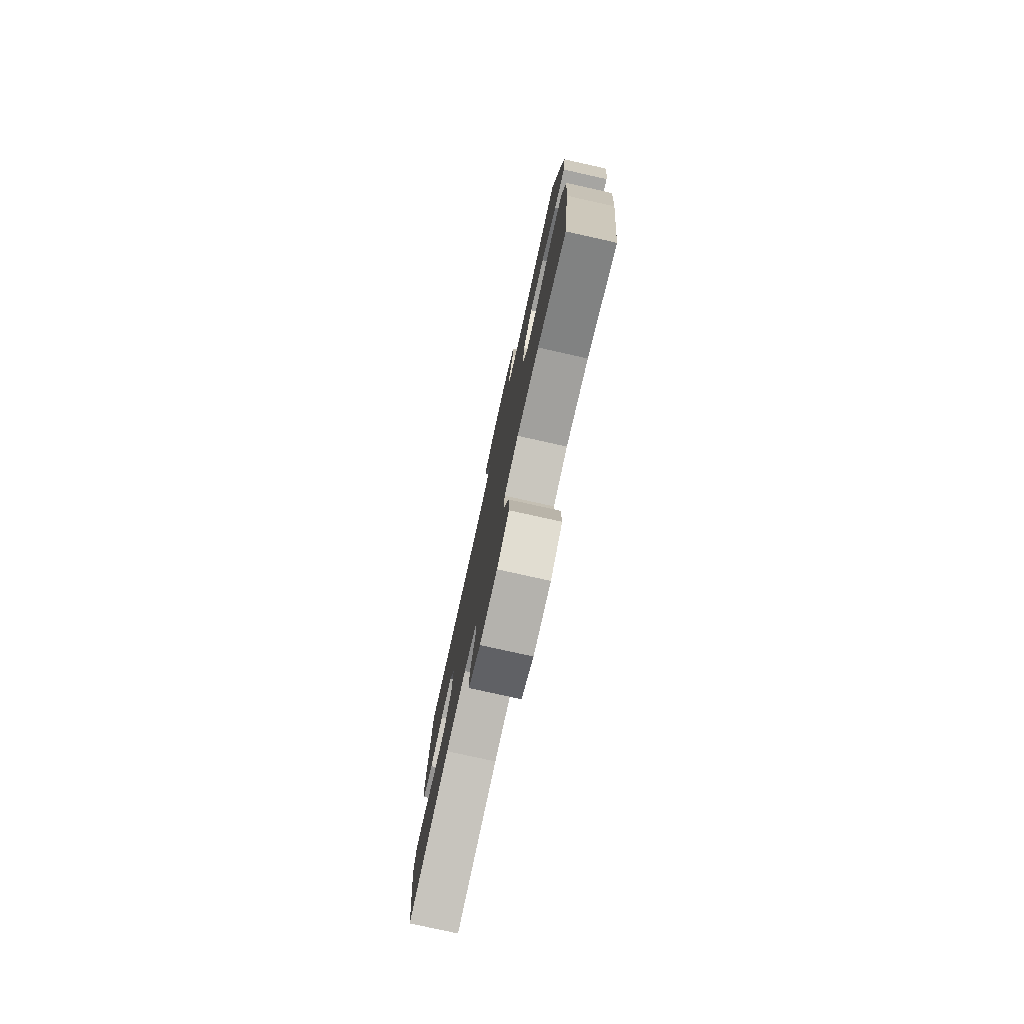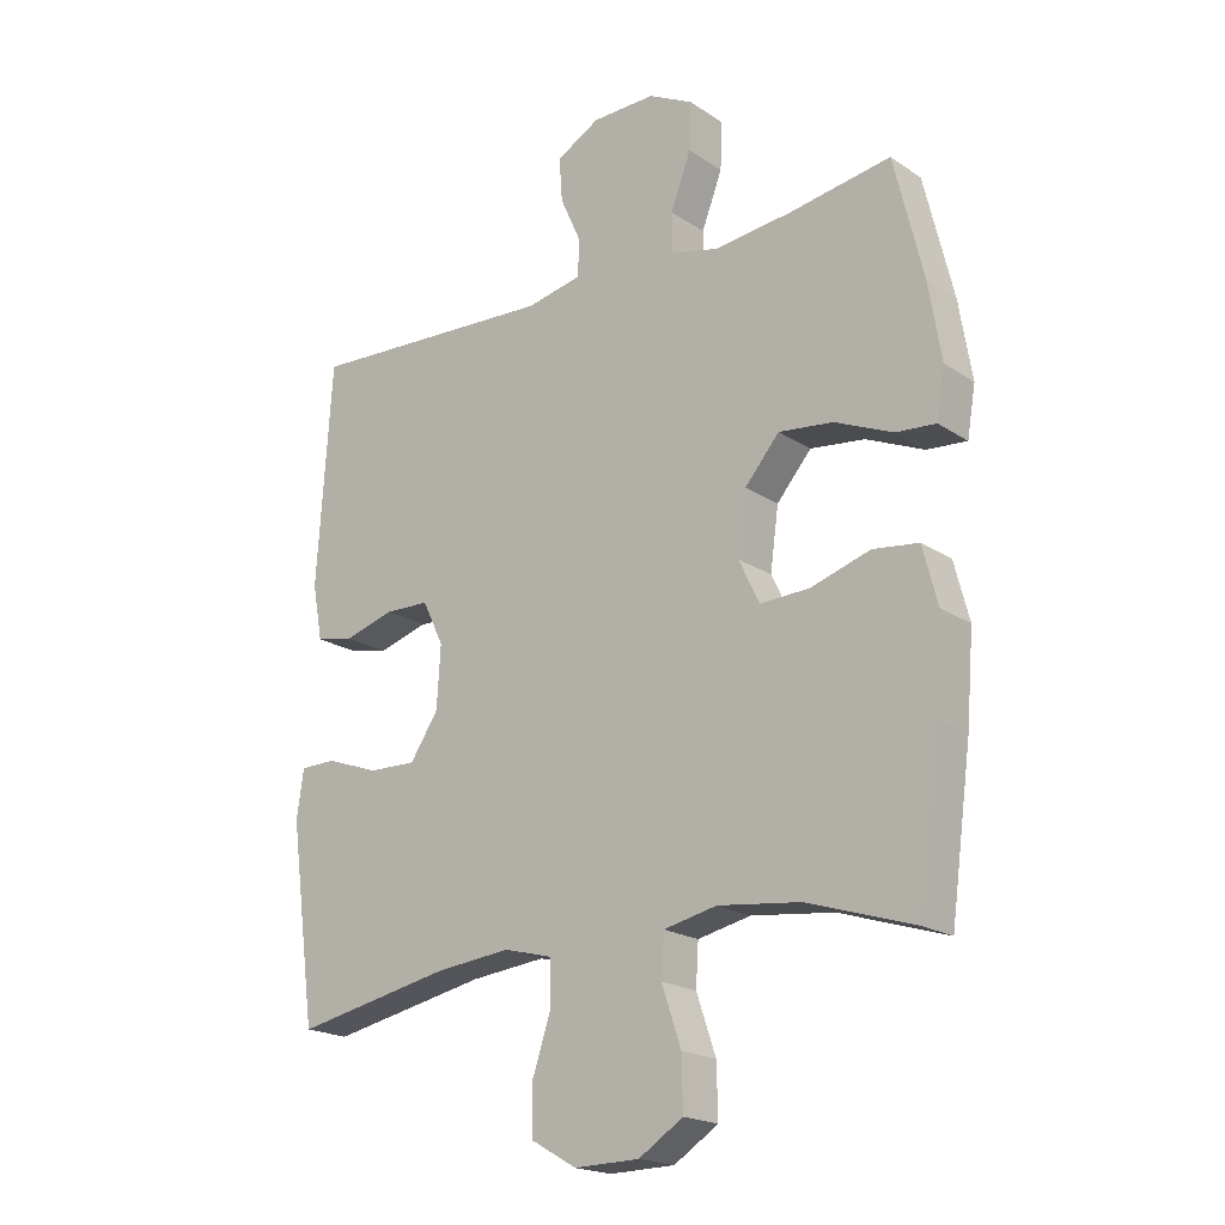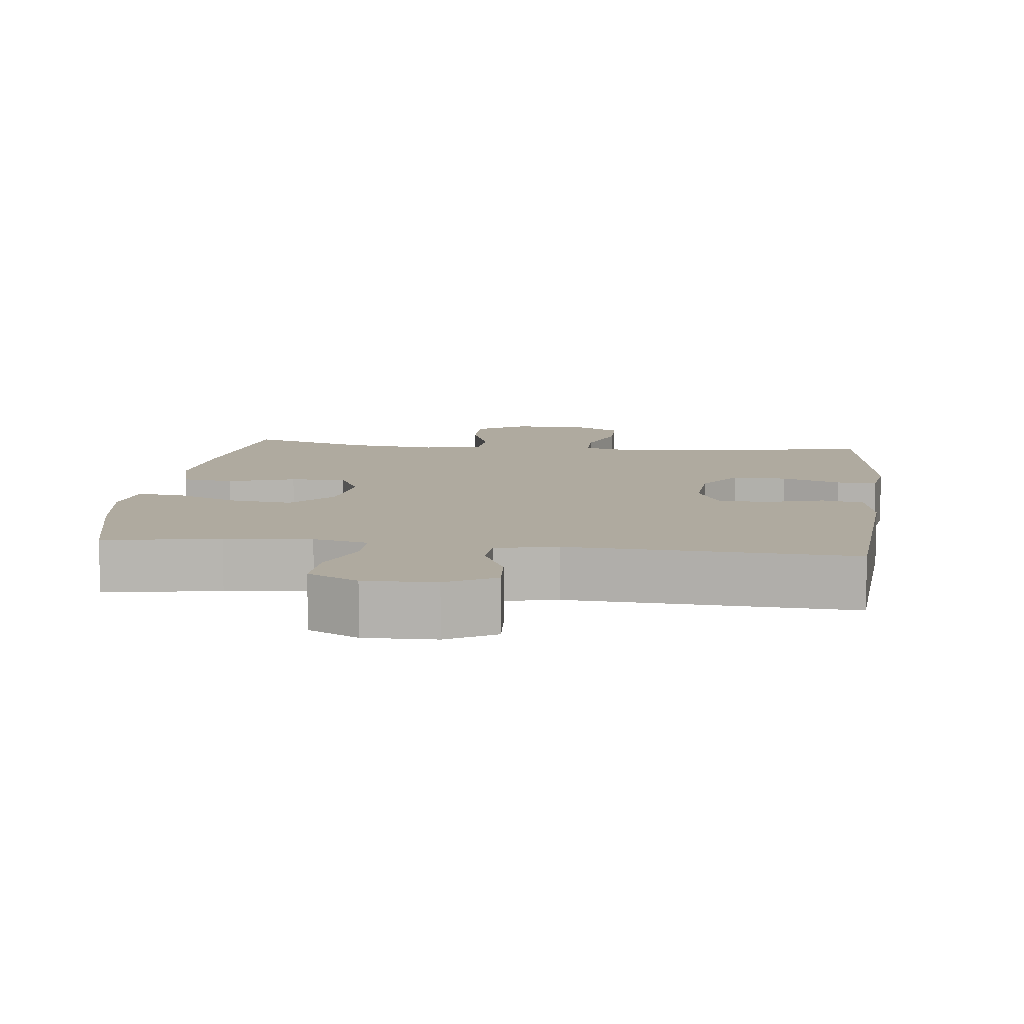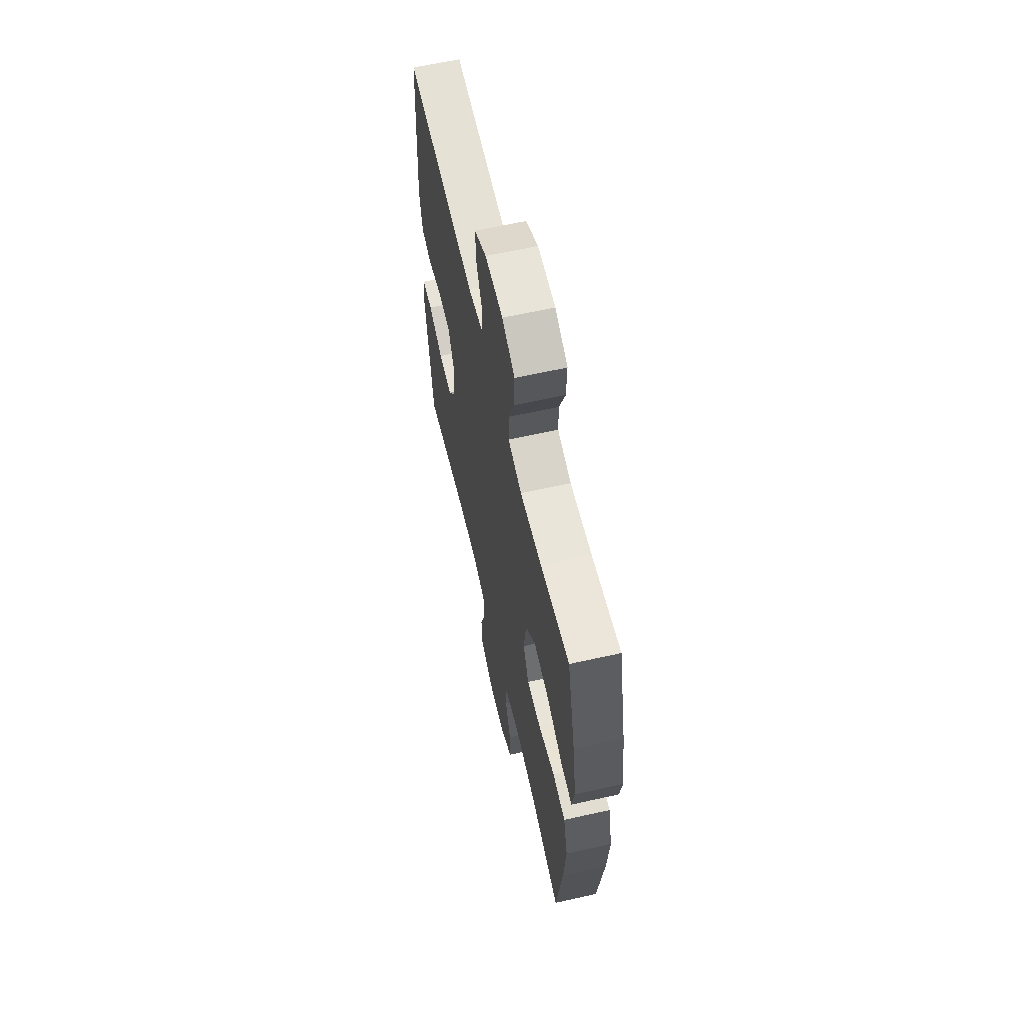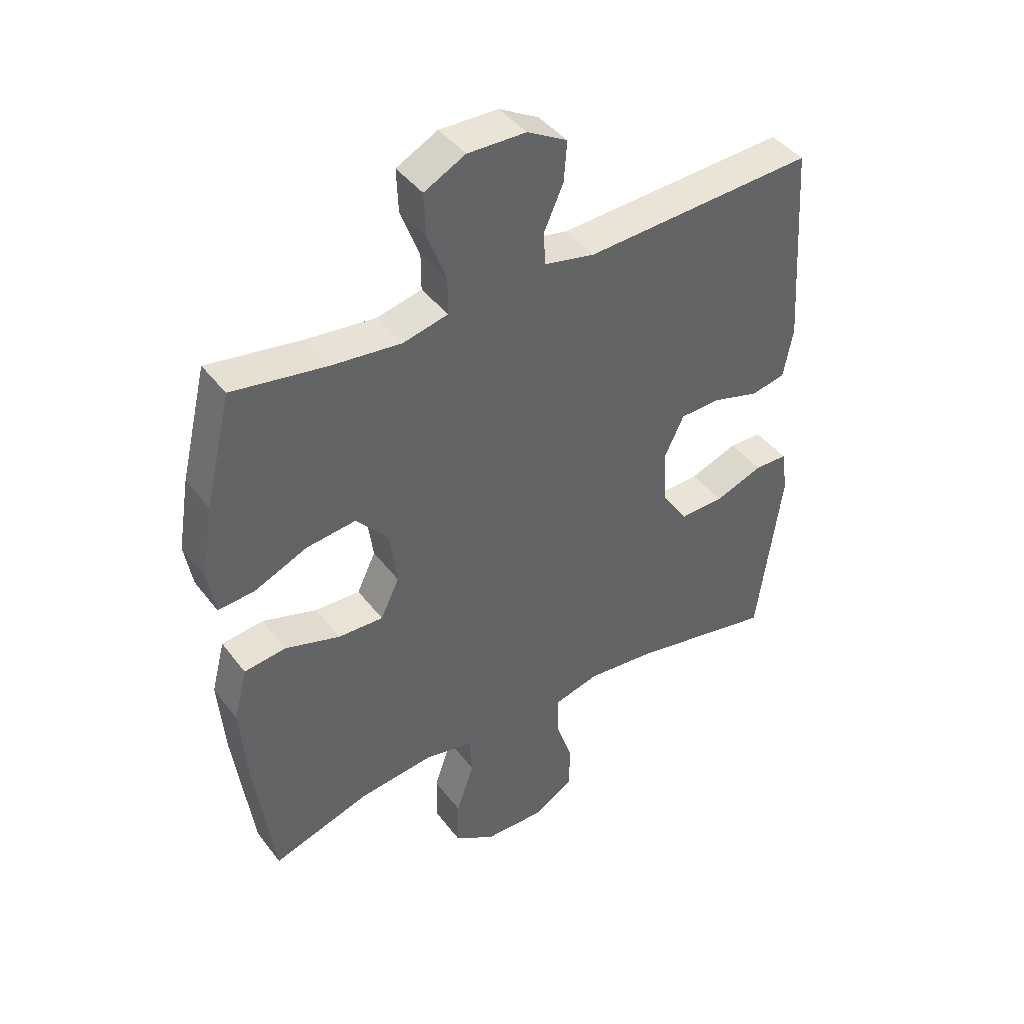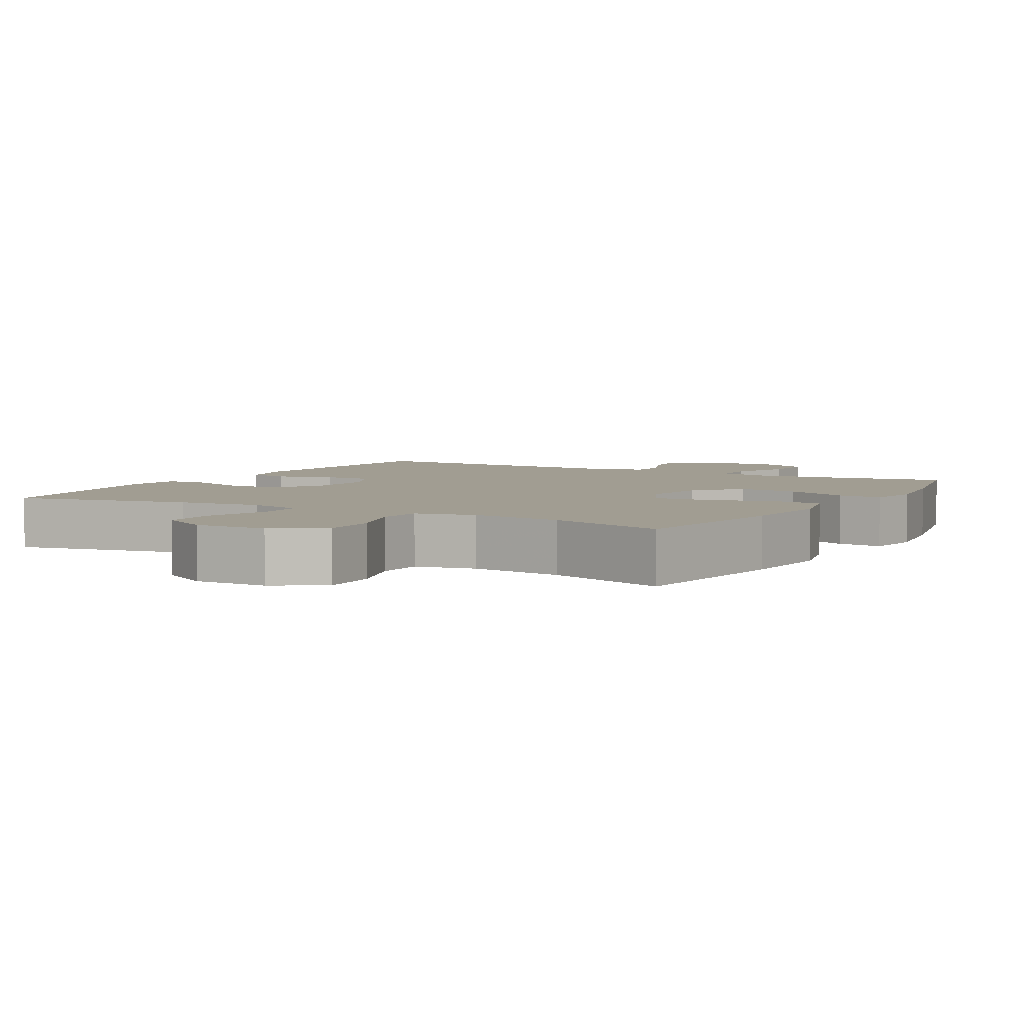
<metadata>
{"format":"obj","ext":"obj","renderer":"f3d","projection":"perspective","resolution":1024,"background":"white","views":[{"elev":-78.4,"azim":-102.5,"up":"+Z"},{"elev":-19.6,"azim":-140.6,"up":"+Z"},{"elev":9.4,"azim":6.8,"up":"+Y"},{"elev":62.3,"azim":-102.8,"up":"+Z"},{"elev":42.7,"azim":-34.2,"up":"+Z"},{"elev":4.7,"azim":-150.3,"up":"+Y"}]}
</metadata>
<code>
v 0.5 0.07 -0.5
v 0.255 0.07 -0.451
v 0.138 0.07 -0.439
v 0.062 0.07 -0.459
v 0.061 0.07 -0.525
v 0.09 0.07 -0.612
v 0.089 0.07 -0.69
v 0.019 0.07 -0.73
v -0.082 0.07 -0.728
v -0.151 0.07 -0.684
v -0.149 0.07 -0.604
v -0.119 0.07 -0.515
v -0.123 0.07 -0.45
v -0.206 0.07 -0.432
v -0.334 0.07 -0.447
v -0.5 0.07 -0.5
v -0.533 0.07 -0.257
v -0.544 0.07 -0.122
v -0.521 0.07 -0.033
v -0.45 0.07 -0.024
v -0.357 0.07 -0.053
v -0.28 0.07 -0.056
v -0.248 0.07 0.011
v -0.261 0.07 0.106
v -0.315 0.07 0.169
v -0.4 0.07 0.159
v -0.49 0.07 0.12
v -0.552 0.07 0.115
v -0.565 0.07 0.191
v -0.545 0.07 0.313
v -0.5 0.07 0.5
v -0.34 0.07 0.474
v -0.221 0.07 0.461
v -0.145 0.07 0.479
v -0.145 0.07 0.541
v -0.177 0.07 0.625
v -0.18 0.07 0.699
v -0.11 0.07 0.735
v -0.011 0.07 0.733
v 0.057 0.07 0.695
v 0.052 0.07 0.627
v 0.019 0.07 0.553
v 0.022 0.07 0.497
v 0.108 0.07 0.479
v 0.5 0.07 0.5
v 0.523 0.07 0.155
v 0.507 0.07 0.069
v 0.448 0.07 0.057
v 0.369 0.07 0.08
v 0.3 0.07 0.078
v 0.267 0.07 0.01
v 0.273 0.07 -0.086
v 0.317 0.07 -0.152
v 0.392 0.07 -0.15
v 0.474 0.07 -0.12
v 0.53 0.07 -0.121
v 0.541 0.07 -0.195
v 0.5 0 -0.5
v 0.255 0 -0.451
v 0.138 0 -0.439
v 0.062 0 -0.459
v 0.061 0 -0.525
v 0.09 0 -0.612
v 0.089 0 -0.69
v 0.019 0 -0.73
v -0.082 0 -0.728
v -0.151 0 -0.684
v -0.149 0 -0.604
v -0.119 0 -0.515
v -0.123 0 -0.45
v -0.206 0 -0.432
v -0.334 0 -0.447
v -0.5 0 -0.5
v -0.533 0 -0.257
v -0.544 0 -0.122
v -0.521 0 -0.033
v -0.45 0 -0.024
v -0.357 0 -0.053
v -0.28 0 -0.056
v -0.248 0 0.011
v -0.261 0 0.106
v -0.315 0 0.169
v -0.4 0 0.159
v -0.49 0 0.12
v -0.552 0 0.115
v -0.565 0 0.191
v -0.545 0 0.313
v -0.5 0 0.5
v -0.34 0 0.474
v -0.221 0 0.461
v -0.145 0 0.479
v -0.145 0 0.541
v -0.177 0 0.625
v -0.18 0 0.699
v -0.11 0 0.735
v -0.011 0 0.733
v 0.057 0 0.695
v 0.052 0 0.627
v 0.019 0 0.553
v 0.022 0 0.497
v 0.108 0 0.479
v 0.5 0 0.5
v 0.523 0 0.155
v 0.507 0 0.069
v 0.448 0 0.057
v 0.369 0 0.08
v 0.3 0 0.078
v 0.267 0 0.01
v 0.273 0 -0.086
v 0.317 0 -0.152
v 0.392 0 -0.15
v 0.474 0 -0.12
v 0.53 0 -0.121
v 0.541 0 -0.195
f 57 1 2
f 56 57 2
f 55 56 2
f 54 55 2
f 53 54 2 3
f 52 53 3 4
f 51 52 4
f 47 48 49
f 46 47 49
f 45 46 49
f 44 45 49
f 43 44 49 50
f 40 41 42
f 39 40 42
f 38 39 42
f 37 38 42
f 36 37 42
f 35 36 42
f 34 35 42 43
f 43 50 51
f 34 43 51
f 33 34 51
f 30 31 32
f 29 30 32
f 28 29 32
f 27 28 32
f 26 27 32
f 25 26 32 33
f 19 20 21
f 18 19 21
f 17 18 21
f 16 17 21
f 15 16 21
f 14 15 21 22
f 13 14 22 23
f 10 11 12
f 9 10 12
f 8 9 12
f 7 8 12
f 6 7 12
f 5 6 12
f 4 5 12 13
f 13 23 24
f 4 13 24
f 51 4 24
f 24 25 33 51
f 59 58 114
f 59 114 113
f 59 113 112
f 59 112 111
f 60 59 111 110
f 61 60 110 109
f 61 109 108
f 106 105 104
f 106 104 103
f 106 103 102
f 106 102 101
f 107 106 101 100
f 99 98 97
f 99 97 96
f 99 96 95
f 99 95 94
f 99 94 93
f 99 93 92
f 100 99 92 91
f 108 107 100
f 108 100 91
f 108 91 90
f 89 88 87
f 89 87 86
f 89 86 85
f 89 85 84
f 89 84 83
f 90 89 83 82
f 78 77 76
f 78 76 75
f 78 75 74
f 78 74 73
f 78 73 72
f 79 78 72 71
f 80 79 71 70
f 69 68 67
f 69 67 66
f 69 66 65
f 69 65 64
f 69 64 63
f 69 63 62
f 70 69 62 61
f 81 80 70
f 81 70 61
f 81 61 108
f 108 90 82 81
f 1 58 59 2
f 2 59 60 3
f 3 60 61 4
f 4 61 62 5
f 5 62 63 6
f 6 63 64 7
f 7 64 65 8
f 8 65 66 9
f 9 66 67 10
f 10 67 68 11
f 11 68 69 12
f 12 69 70 13
f 13 70 71 14
f 14 71 72 15
f 15 72 73 16
f 16 73 74 17
f 17 74 75 18
f 18 75 76 19
f 19 76 77 20
f 20 77 78 21
f 21 78 79 22
f 22 79 80 23
f 23 80 81 24
f 24 81 82 25
f 25 82 83 26
f 26 83 84 27
f 27 84 85 28
f 28 85 86 29
f 29 86 87 30
f 30 87 88 31
f 31 88 89 32
f 32 89 90 33
f 33 90 91 34
f 34 91 92 35
f 35 92 93 36
f 36 93 94 37
f 37 94 95 38
f 38 95 96 39
f 39 96 97 40
f 40 97 98 41
f 41 98 99 42
f 42 99 100 43
f 43 100 101 44
f 44 101 102 45
f 45 102 103 46
f 46 103 104 47
f 47 104 105 48
f 48 105 106 49
f 49 106 107 50
f 50 107 108 51
f 51 108 109 52
f 52 109 110 53
f 53 110 111 54
f 54 111 112 55
f 55 112 113 56
f 56 113 114 57
f 57 114 58 1

</code>
